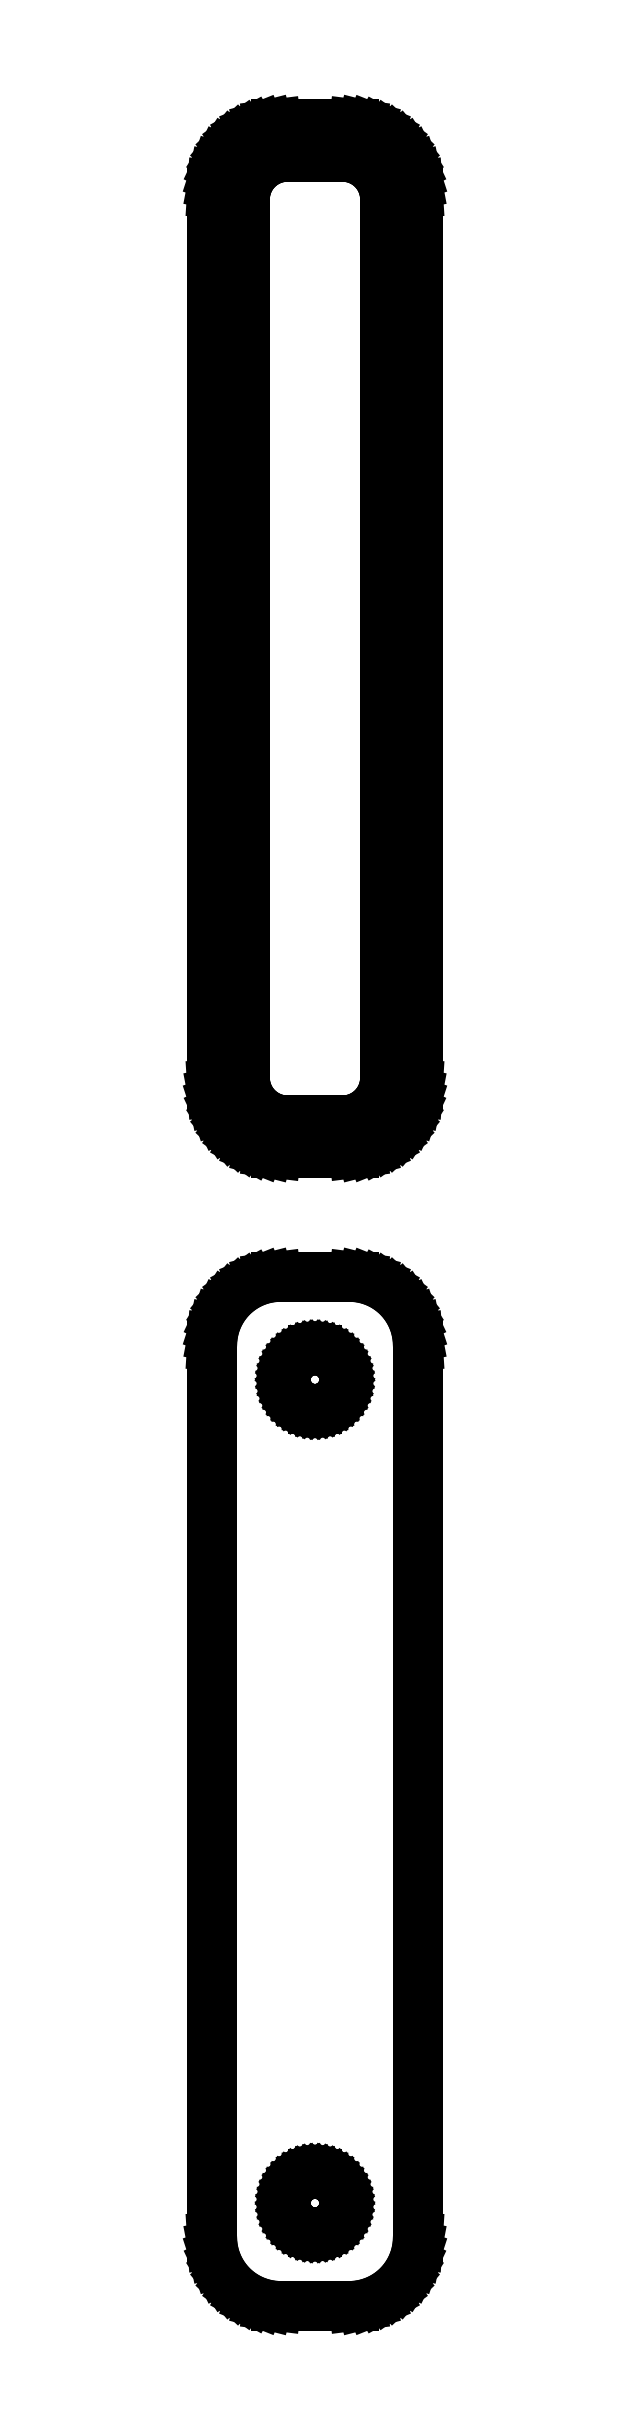
<metadata>
{"format":"dxf","ext":"dxf","renderer":"ezdxf+matplotlib","layout":"modelspace","background":"white","min_lineweight":24,"dpi":150}
</metadata>
<code>
0
SECTION
2
ENTITIES
0
LINE
8
0
10
3.437
20
214.6
11
4.045
21
214.7
0
LINE
8
0
10
4.045
20
214.7
11
4.629
21
215
0
LINE
8
0
10
4.629
20
215
11
5.179
21
215.3
0
LINE
8
0
10
5.179
20
215.3
11
5.687
21
215.6
0
LINE
8
0
10
5.687
20
215.6
11
6.145
21
216.1
0
LINE
8
0
10
6.145
20
216.1
11
6.545
21
216.6
0
LINE
8
0
10
6.545
20
216.6
11
6.882
21
217.1
0
LINE
8
0
10
6.882
20
217.1
11
7.149
21
217.7
0
LINE
8
0
10
7.149
20
217.7
11
7.343
21
218.3
0
LINE
8
0
10
7.343
20
218.3
11
7.461
21
218.9
0
LINE
8
0
10
7.461
20
218.9
11
7.5
21
219.5
0
LINE
8
0
10
7.5
20
219.5
11
7.5
21
284.5
0
LINE
8
0
10
7.5
20
284.5
11
7.461
21
285.1
0
LINE
8
0
10
7.461
20
285.1
11
7.343
21
285.7
0
LINE
8
0
10
7.343
20
285.7
11
7.149
21
286.3
0
LINE
8
0
10
7.149
20
286.3
11
6.882
21
286.9
0
LINE
8
0
10
6.882
20
286.9
11
6.545
21
287.4
0
LINE
8
0
10
6.545
20
287.4
11
6.145
21
287.9
0
LINE
8
0
10
6.145
20
287.9
11
5.687
21
288.4
0
LINE
8
0
10
5.687
20
288.4
11
5.179
21
288.7
0
LINE
8
0
10
5.179
20
288.7
11
4.629
21
289
0
LINE
8
0
10
4.629
20
289
11
4.045
21
289.3
0
LINE
8
0
10
4.045
20
289.3
11
3.437
21
289.4
0
LINE
8
0
10
3.437
20
289.4
11
2.814
21
289.5
0
LINE
8
0
10
2.814
20
289.5
11
-2.814
21
289.5
0
LINE
8
0
10
-2.814
20
289.5
11
-3.437
21
289.4
0
LINE
8
0
10
-3.437
20
289.4
11
-4.045
21
289.3
0
LINE
8
0
10
-4.045
20
289.3
11
-4.629
21
289
0
LINE
8
0
10
-4.629
20
289
11
-5.179
21
288.7
0
LINE
8
0
10
-5.179
20
288.7
11
-5.687
21
288.4
0
LINE
8
0
10
-5.687
20
288.4
11
-6.145
21
287.9
0
LINE
8
0
10
-6.145
20
287.9
11
-6.545
21
287.4
0
LINE
8
0
10
-6.545
20
287.4
11
-6.882
21
286.9
0
LINE
8
0
10
-6.882
20
286.9
11
-7.149
21
286.3
0
LINE
8
0
10
-7.149
20
286.3
11
-7.343
21
285.7
0
LINE
8
0
10
-7.343
20
285.7
11
-7.461
21
285.1
0
LINE
8
0
10
-7.461
20
285.1
11
-7.5
21
284.5
0
LINE
8
0
10
-7.5
20
284.5
11
-7.5
21
219.5
0
LINE
8
0
10
-7.5
20
219.5
11
-7.461
21
218.9
0
LINE
8
0
10
-7.461
20
218.9
11
-7.343
21
218.3
0
LINE
8
0
10
-7.343
20
218.3
11
-7.149
21
217.7
0
LINE
8
0
10
-7.149
20
217.7
11
-6.882
21
217.1
0
LINE
8
0
10
-6.882
20
217.1
11
-6.545
21
216.6
0
LINE
8
0
10
-6.545
20
216.6
11
-6.145
21
216.1
0
LINE
8
0
10
-6.145
20
216.1
11
-5.687
21
215.6
0
LINE
8
0
10
-5.687
20
215.6
11
-5.179
21
215.3
0
LINE
8
0
10
-5.179
20
215.3
11
-4.629
21
215
0
LINE
8
0
10
-4.629
20
215
11
-4.045
21
214.7
0
LINE
8
0
10
-4.045
20
214.7
11
-3.437
21
214.6
0
LINE
8
0
10
-3.437
20
214.6
11
-2.814
21
214.5
0
LINE
8
0
10
-2.814
20
214.5
11
2.814
21
214.5
0
LINE
8
0
10
2.814
20
214.5
11
3.437
21
214.6
0
LINE
8
0
10
-2.195
20
216.9
11
-2.583
21
216.9
0
LINE
8
0
10
-2.583
20
216.9
11
-2.962
21
217
0
LINE
8
0
10
-2.962
20
217
11
-3.325
21
217.2
0
LINE
8
0
10
-3.325
20
217.2
11
-3.668
21
217.4
0
LINE
8
0
10
-3.668
20
217.4
11
-3.984
21
217.6
0
LINE
8
0
10
-3.984
20
217.6
11
-4.269
21
217.9
0
LINE
8
0
10
-4.269
20
217.9
11
-4.518
21
218.2
0
LINE
8
0
10
-4.518
20
218.2
11
-4.728
21
218.5
0
LINE
8
0
10
-4.728
20
218.5
11
-4.894
21
218.9
0
LINE
8
0
10
-4.894
20
218.9
11
-5.015
21
219.2
0
LINE
8
0
10
-5.015
20
219.2
11
-5.088
21
219.6
0
LINE
8
0
10
-5.088
20
219.6
11
-5.113
21
220
0
LINE
8
0
10
-5.113
20
220
11
-5.113
21
284
0
LINE
8
0
10
-5.113
20
284
11
-5.088
21
284.4
0
LINE
8
0
10
-5.088
20
284.4
11
-5.015
21
284.8
0
LINE
8
0
10
-5.015
20
284.8
11
-4.894
21
285.1
0
LINE
8
0
10
-4.894
20
285.1
11
-4.728
21
285.5
0
LINE
8
0
10
-4.728
20
285.5
11
-4.518
21
285.8
0
LINE
8
0
10
-4.518
20
285.8
11
-4.269
21
286.1
0
LINE
8
0
10
-4.269
20
286.1
11
-3.984
21
286.4
0
LINE
8
0
10
-3.984
20
286.4
11
-3.668
21
286.6
0
LINE
8
0
10
-3.668
20
286.6
11
-3.325
21
286.8
0
LINE
8
0
10
-3.325
20
286.8
11
-2.962
21
287
0
LINE
8
0
10
-2.962
20
287
11
-2.583
21
287.1
0
LINE
8
0
10
-2.583
20
287.1
11
-2.195
21
287.1
0
LINE
8
0
10
-2.195
20
287.1
11
2.195
21
287.1
0
LINE
8
0
10
2.195
20
287.1
11
2.583
21
287.1
0
LINE
8
0
10
2.583
20
287.1
11
2.962
21
287
0
LINE
8
0
10
2.962
20
287
11
3.325
21
286.8
0
LINE
8
0
10
3.325
20
286.8
11
3.668
21
286.6
0
LINE
8
0
10
3.668
20
286.6
11
3.984
21
286.4
0
LINE
8
0
10
3.984
20
286.4
11
4.269
21
286.1
0
LINE
8
0
10
4.269
20
286.1
11
4.518
21
285.8
0
LINE
8
0
10
4.518
20
285.8
11
4.728
21
285.5
0
LINE
8
0
10
4.728
20
285.5
11
4.894
21
285.1
0
LINE
8
0
10
4.894
20
285.1
11
5.015
21
284.8
0
LINE
8
0
10
5.015
20
284.8
11
5.088
21
284.4
0
LINE
8
0
10
5.088
20
284.4
11
5.113
21
284
0
LINE
8
0
10
5.113
20
284
11
5.113
21
220
0
LINE
8
0
10
5.113
20
220
11
5.088
21
219.6
0
LINE
8
0
10
5.088
20
219.6
11
5.015
21
219.2
0
LINE
8
0
10
5.015
20
219.2
11
4.894
21
218.9
0
LINE
8
0
10
4.894
20
218.9
11
4.728
21
218.5
0
LINE
8
0
10
4.728
20
218.5
11
4.518
21
218.2
0
LINE
8
0
10
4.518
20
218.2
11
4.269
21
217.9
0
LINE
8
0
10
4.269
20
217.9
11
3.984
21
217.6
0
LINE
8
0
10
3.984
20
217.6
11
3.668
21
217.4
0
LINE
8
0
10
3.668
20
217.4
11
3.325
21
217.2
0
LINE
8
0
10
3.325
20
217.2
11
2.962
21
217
0
LINE
8
0
10
2.962
20
217
11
2.583
21
216.9
0
LINE
8
0
10
2.583
20
216.9
11
2.195
21
216.9
0
LINE
8
0
10
2.195
20
216.9
11
-2.195
21
216.9
0
LINE
8
0
10
3.437
20
130.6
11
4.045
21
130.7
0
LINE
8
0
10
4.045
20
130.7
11
4.629
21
131
0
LINE
8
0
10
4.629
20
131
11
5.179
21
131.3
0
LINE
8
0
10
5.179
20
131.3
11
5.687
21
131.6
0
LINE
8
0
10
5.687
20
131.6
11
6.145
21
132.1
0
LINE
8
0
10
6.145
20
132.1
11
6.545
21
132.6
0
LINE
8
0
10
6.545
20
132.6
11
6.882
21
133.1
0
LINE
8
0
10
6.882
20
133.1
11
7.149
21
133.7
0
LINE
8
0
10
7.149
20
133.7
11
7.343
21
134.3
0
LINE
8
0
10
7.343
20
134.3
11
7.461
21
134.9
0
LINE
8
0
10
7.461
20
134.9
11
7.5
21
135.5
0
LINE
8
0
10
7.5
20
135.5
11
7.5
21
200.5
0
LINE
8
0
10
7.5
20
200.5
11
7.461
21
201.1
0
LINE
8
0
10
7.461
20
201.1
11
7.343
21
201.7
0
LINE
8
0
10
7.343
20
201.7
11
7.149
21
202.3
0
LINE
8
0
10
7.149
20
202.3
11
6.882
21
202.9
0
LINE
8
0
10
6.882
20
202.9
11
6.545
21
203.4
0
LINE
8
0
10
6.545
20
203.4
11
6.145
21
203.9
0
LINE
8
0
10
6.145
20
203.9
11
5.687
21
204.4
0
LINE
8
0
10
5.687
20
204.4
11
5.179
21
204.7
0
LINE
8
0
10
5.179
20
204.7
11
4.629
21
205
0
LINE
8
0
10
4.629
20
205
11
4.045
21
205.3
0
LINE
8
0
10
4.045
20
205.3
11
3.437
21
205.4
0
LINE
8
0
10
3.437
20
205.4
11
2.814
21
205.5
0
LINE
8
0
10
2.814
20
205.5
11
-2.814
21
205.5
0
LINE
8
0
10
-2.814
20
205.5
11
-3.437
21
205.4
0
LINE
8
0
10
-3.437
20
205.4
11
-4.045
21
205.3
0
LINE
8
0
10
-4.045
20
205.3
11
-4.629
21
205
0
LINE
8
0
10
-4.629
20
205
11
-5.179
21
204.7
0
LINE
8
0
10
-5.179
20
204.7
11
-5.687
21
204.4
0
LINE
8
0
10
-5.687
20
204.4
11
-6.145
21
203.9
0
LINE
8
0
10
-6.145
20
203.9
11
-6.545
21
203.4
0
LINE
8
0
10
-6.545
20
203.4
11
-6.882
21
202.9
0
LINE
8
0
10
-6.882
20
202.9
11
-7.149
21
202.3
0
LINE
8
0
10
-7.149
20
202.3
11
-7.343
21
201.7
0
LINE
8
0
10
-7.343
20
201.7
11
-7.461
21
201.1
0
LINE
8
0
10
-7.461
20
201.1
11
-7.5
21
200.5
0
LINE
8
0
10
-7.5
20
200.5
11
-7.5
21
135.5
0
LINE
8
0
10
-7.5
20
135.5
11
-7.461
21
134.9
0
LINE
8
0
10
-7.461
20
134.9
11
-7.343
21
134.3
0
LINE
8
0
10
-7.343
20
134.3
11
-7.149
21
133.7
0
LINE
8
0
10
-7.149
20
133.7
11
-6.882
21
133.1
0
LINE
8
0
10
-6.882
20
133.1
11
-6.545
21
132.6
0
LINE
8
0
10
-6.545
20
132.6
11
-6.145
21
132.1
0
LINE
8
0
10
-6.145
20
132.1
11
-5.687
21
131.6
0
LINE
8
0
10
-5.687
20
131.6
11
-5.179
21
131.3
0
LINE
8
0
10
-5.179
20
131.3
11
-4.629
21
131
0
LINE
8
0
10
-4.629
20
131
11
-4.045
21
130.7
0
LINE
8
0
10
-4.045
20
130.7
11
-3.437
21
130.6
0
LINE
8
0
10
-3.437
20
130.6
11
-2.814
21
130.5
0
LINE
8
0
10
-2.814
20
130.5
11
2.814
21
130.5
0
LINE
8
0
10
2.814
20
130.5
11
3.437
21
130.6
0
LINE
8
0
10
-0.1341
20
195.9
11
-0.4001
21
195.9
0
LINE
8
0
10
-0.4001
20
195.9
11
-0.6598
21
196
0
LINE
8
0
10
-0.6598
20
196
11
-0.9091
21
196.1
0
LINE
8
0
10
-0.9091
20
196.1
11
-1.144
21
196.2
0
LINE
8
0
10
-1.144
20
196.2
11
-1.361
21
196.4
0
LINE
8
0
10
-1.361
20
196.4
11
-1.557
21
196.5
0
LINE
8
0
10
-1.557
20
196.5
11
-1.727
21
196.7
0
LINE
8
0
10
-1.727
20
196.7
11
-1.871
21
197
0
LINE
8
0
10
-1.871
20
197
11
-1.985
21
197.2
0
LINE
8
0
10
-1.985
20
197.2
11
-2.068
21
197.5
0
LINE
8
0
10
-2.068
20
197.5
11
-2.118
21
197.7
0
LINE
8
0
10
-2.118
20
197.7
11
-2.135
21
198
0
LINE
8
0
10
-2.135
20
198
11
-2.118
21
198.3
0
LINE
8
0
10
-2.118
20
198.3
11
-2.068
21
198.5
0
LINE
8
0
10
-2.068
20
198.5
11
-1.985
21
198.8
0
LINE
8
0
10
-1.985
20
198.8
11
-1.871
21
199
0
LINE
8
0
10
-1.871
20
199
11
-1.727
21
199.3
0
LINE
8
0
10
-1.727
20
199.3
11
-1.557
21
199.5
0
LINE
8
0
10
-1.557
20
199.5
11
-1.361
21
199.6
0
LINE
8
0
10
-1.361
20
199.6
11
-1.144
21
199.8
0
LINE
8
0
10
-1.144
20
199.8
11
-0.9091
21
199.9
0
LINE
8
0
10
-0.9091
20
199.9
11
-0.6598
21
200
0
LINE
8
0
10
-0.6598
20
200
11
-0.4001
21
200.1
0
LINE
8
0
10
-0.4001
20
200.1
11
-0.1341
21
200.1
0
LINE
8
0
10
-0.1341
20
200.1
11
0.1341
21
200.1
0
LINE
8
0
10
0.1341
20
200.1
11
0.4001
21
200.1
0
LINE
8
0
10
0.4001
20
200.1
11
0.6598
21
200
0
LINE
8
0
10
0.6598
20
200
11
0.9091
21
199.9
0
LINE
8
0
10
0.9091
20
199.9
11
1.144
21
199.8
0
LINE
8
0
10
1.144
20
199.8
11
1.361
21
199.6
0
LINE
8
0
10
1.361
20
199.6
11
1.557
21
199.5
0
LINE
8
0
10
1.557
20
199.5
11
1.727
21
199.3
0
LINE
8
0
10
1.727
20
199.3
11
1.871
21
199
0
LINE
8
0
10
1.871
20
199
11
1.985
21
198.8
0
LINE
8
0
10
1.985
20
198.8
11
2.068
21
198.5
0
LINE
8
0
10
2.068
20
198.5
11
2.118
21
198.3
0
LINE
8
0
10
2.118
20
198.3
11
2.135
21
198
0
LINE
8
0
10
2.135
20
198
11
2.118
21
197.7
0
LINE
8
0
10
2.118
20
197.7
11
2.068
21
197.5
0
LINE
8
0
10
2.068
20
197.5
11
1.985
21
197.2
0
LINE
8
0
10
1.985
20
197.2
11
1.871
21
197
0
LINE
8
0
10
1.871
20
197
11
1.727
21
196.7
0
LINE
8
0
10
1.727
20
196.7
11
1.557
21
196.5
0
LINE
8
0
10
1.557
20
196.5
11
1.361
21
196.4
0
LINE
8
0
10
1.361
20
196.4
11
1.144
21
196.2
0
LINE
8
0
10
1.144
20
196.2
11
0.9091
21
196.1
0
LINE
8
0
10
0.9091
20
196.1
11
0.6598
21
196
0
LINE
8
0
10
0.6598
20
196
11
0.4001
21
195.9
0
LINE
8
0
10
0.4001
20
195.9
11
0.1341
21
195.9
0
LINE
8
0
10
0.1341
20
195.9
11
-0.1341
21
195.9
0
LINE
8
0
10
-0.1341
20
135.9
11
-0.4001
21
135.9
0
LINE
8
0
10
-0.4001
20
135.9
11
-0.6598
21
136
0
LINE
8
0
10
-0.6598
20
136
11
-0.9091
21
136.1
0
LINE
8
0
10
-0.9091
20
136.1
11
-1.144
21
136.2
0
LINE
8
0
10
-1.144
20
136.2
11
-1.361
21
136.4
0
LINE
8
0
10
-1.361
20
136.4
11
-1.557
21
136.5
0
LINE
8
0
10
-1.557
20
136.5
11
-1.727
21
136.7
0
LINE
8
0
10
-1.727
20
136.7
11
-1.871
21
137
0
LINE
8
0
10
-1.871
20
137
11
-1.985
21
137.2
0
LINE
8
0
10
-1.985
20
137.2
11
-2.068
21
137.5
0
LINE
8
0
10
-2.068
20
137.5
11
-2.118
21
137.7
0
LINE
8
0
10
-2.118
20
137.7
11
-2.135
21
138
0
LINE
8
0
10
-2.135
20
138
11
-2.118
21
138.3
0
LINE
8
0
10
-2.118
20
138.3
11
-2.068
21
138.5
0
LINE
8
0
10
-2.068
20
138.5
11
-1.985
21
138.8
0
LINE
8
0
10
-1.985
20
138.8
11
-1.871
21
139
0
LINE
8
0
10
-1.871
20
139
11
-1.727
21
139.3
0
LINE
8
0
10
-1.727
20
139.3
11
-1.557
21
139.5
0
LINE
8
0
10
-1.557
20
139.5
11
-1.361
21
139.6
0
LINE
8
0
10
-1.361
20
139.6
11
-1.144
21
139.8
0
LINE
8
0
10
-1.144
20
139.8
11
-0.9091
21
139.9
0
LINE
8
0
10
-0.9091
20
139.9
11
-0.6598
21
140
0
LINE
8
0
10
-0.6598
20
140
11
-0.4001
21
140.1
0
LINE
8
0
10
-0.4001
20
140.1
11
-0.1341
21
140.1
0
LINE
8
0
10
-0.1341
20
140.1
11
0.1341
21
140.1
0
LINE
8
0
10
0.1341
20
140.1
11
0.4001
21
140.1
0
LINE
8
0
10
0.4001
20
140.1
11
0.6598
21
140
0
LINE
8
0
10
0.6598
20
140
11
0.9091
21
139.9
0
LINE
8
0
10
0.9091
20
139.9
11
1.144
21
139.8
0
LINE
8
0
10
1.144
20
139.8
11
1.361
21
139.6
0
LINE
8
0
10
1.361
20
139.6
11
1.557
21
139.5
0
LINE
8
0
10
1.557
20
139.5
11
1.727
21
139.3
0
LINE
8
0
10
1.727
20
139.3
11
1.871
21
139
0
LINE
8
0
10
1.871
20
139
11
1.985
21
138.8
0
LINE
8
0
10
1.985
20
138.8
11
2.068
21
138.5
0
LINE
8
0
10
2.068
20
138.5
11
2.118
21
138.3
0
LINE
8
0
10
2.118
20
138.3
11
2.135
21
138
0
LINE
8
0
10
2.135
20
138
11
2.118
21
137.7
0
LINE
8
0
10
2.118
20
137.7
11
2.068
21
137.5
0
LINE
8
0
10
2.068
20
137.5
11
1.985
21
137.2
0
LINE
8
0
10
1.985
20
137.2
11
1.871
21
137
0
LINE
8
0
10
1.871
20
137
11
1.727
21
136.7
0
LINE
8
0
10
1.727
20
136.7
11
1.557
21
136.5
0
LINE
8
0
10
1.557
20
136.5
11
1.361
21
136.4
0
LINE
8
0
10
1.361
20
136.4
11
1.144
21
136.2
0
LINE
8
0
10
1.144
20
136.2
11
0.9091
21
136.1
0
LINE
8
0
10
0.9091
20
136.1
11
0.6598
21
136
0
LINE
8
0
10
0.6598
20
136
11
0.4001
21
135.9
0
LINE
8
0
10
0.4001
20
135.9
11
0.1341
21
135.9
0
LINE
8
0
10
0.1341
20
135.9
11
-0.1341
21
135.9
0
ENDSEC
0
EOF

</code>
